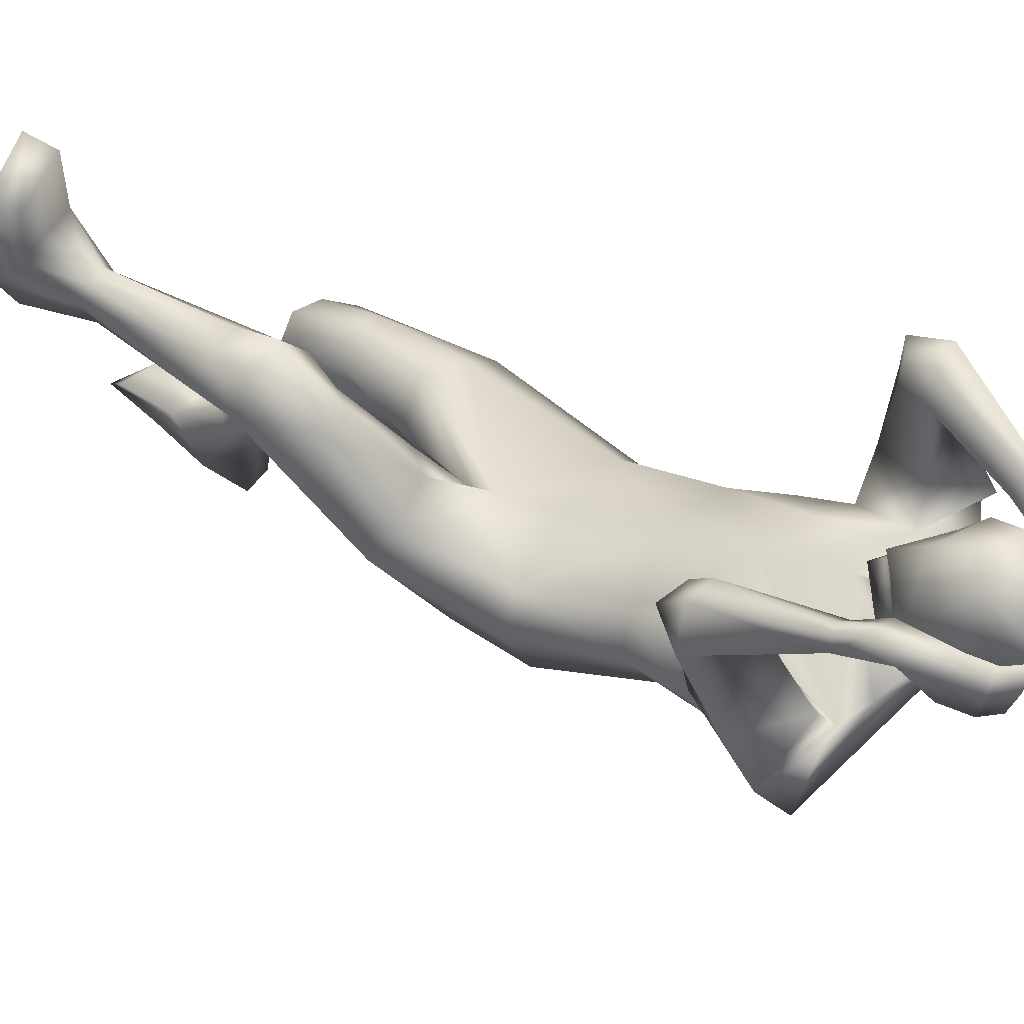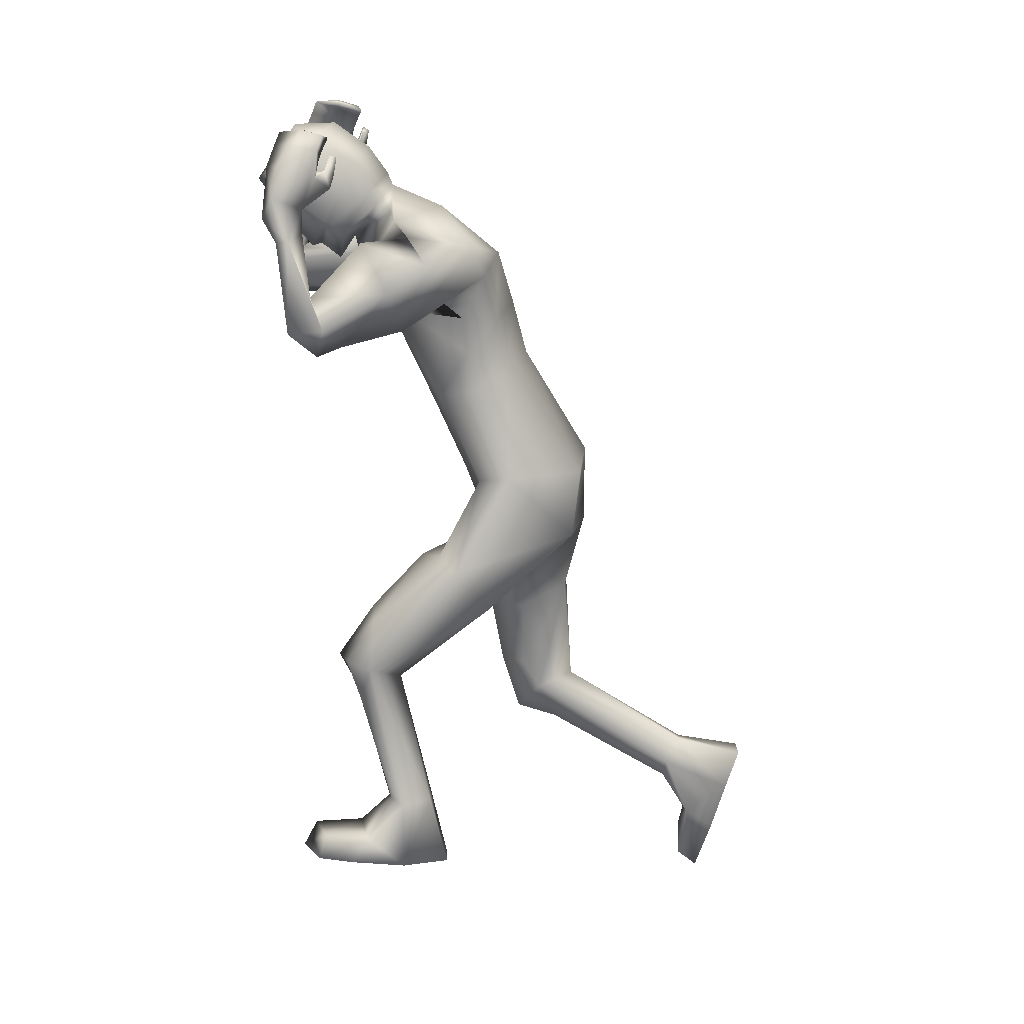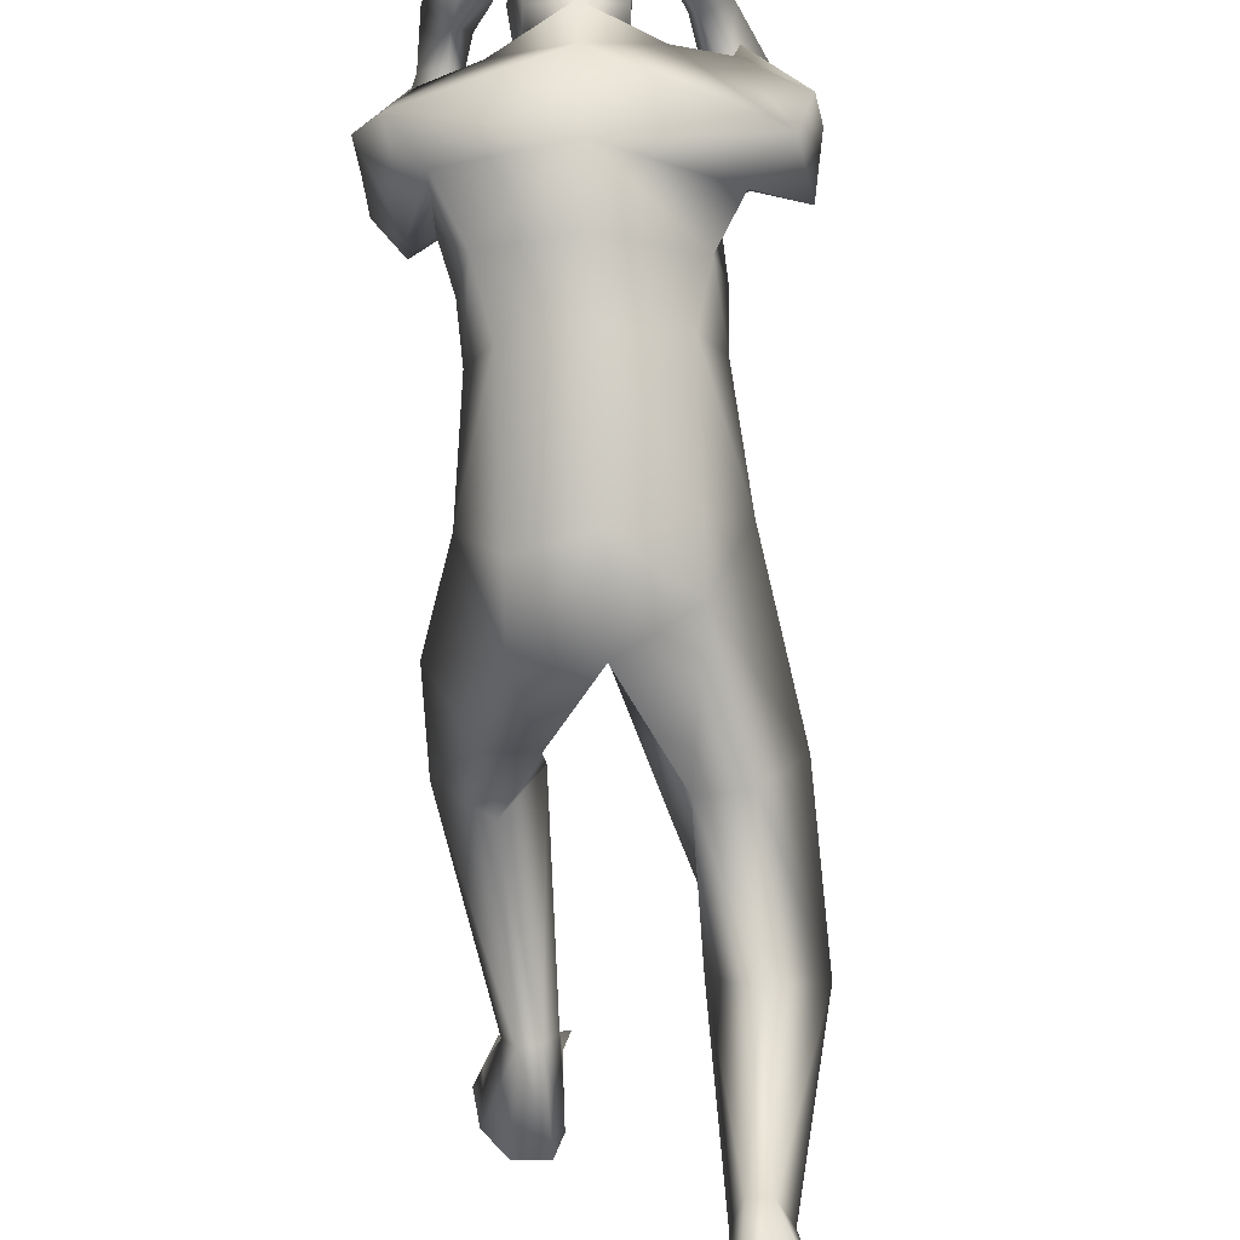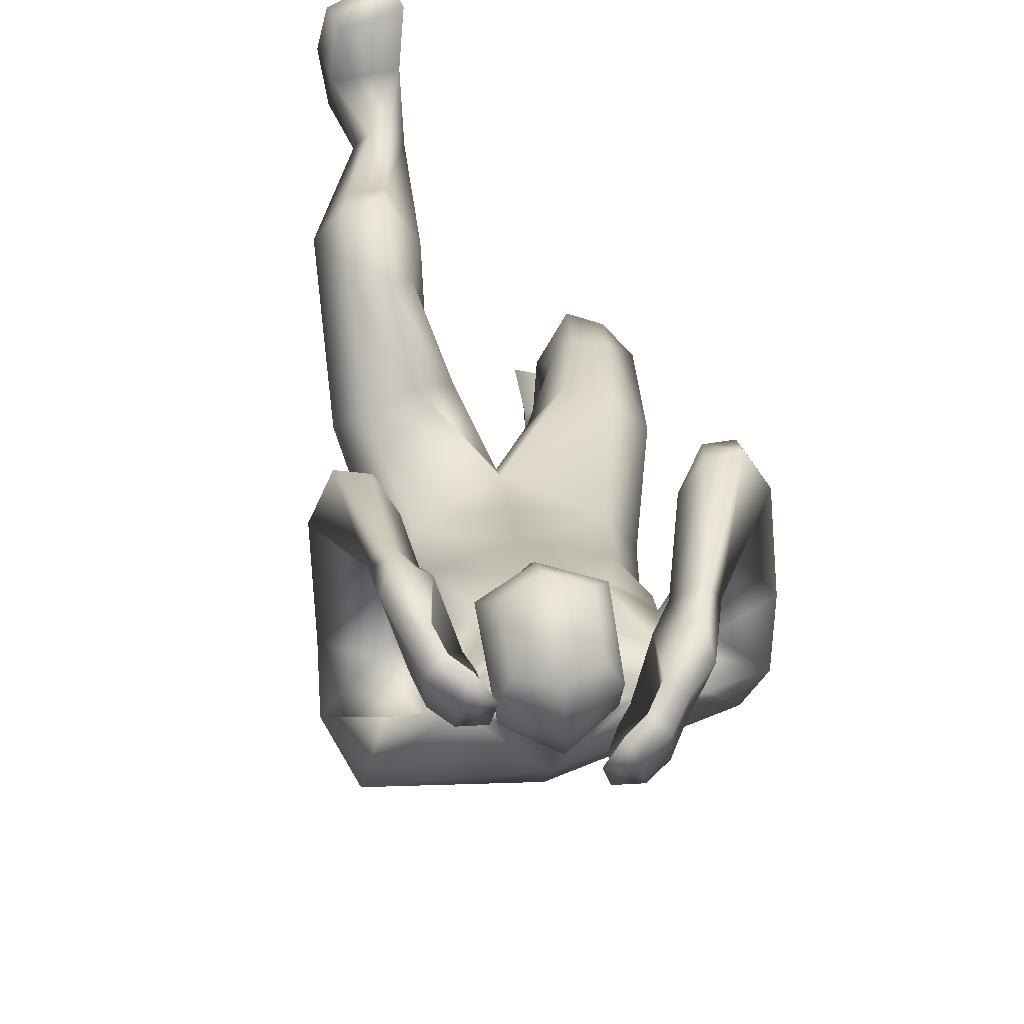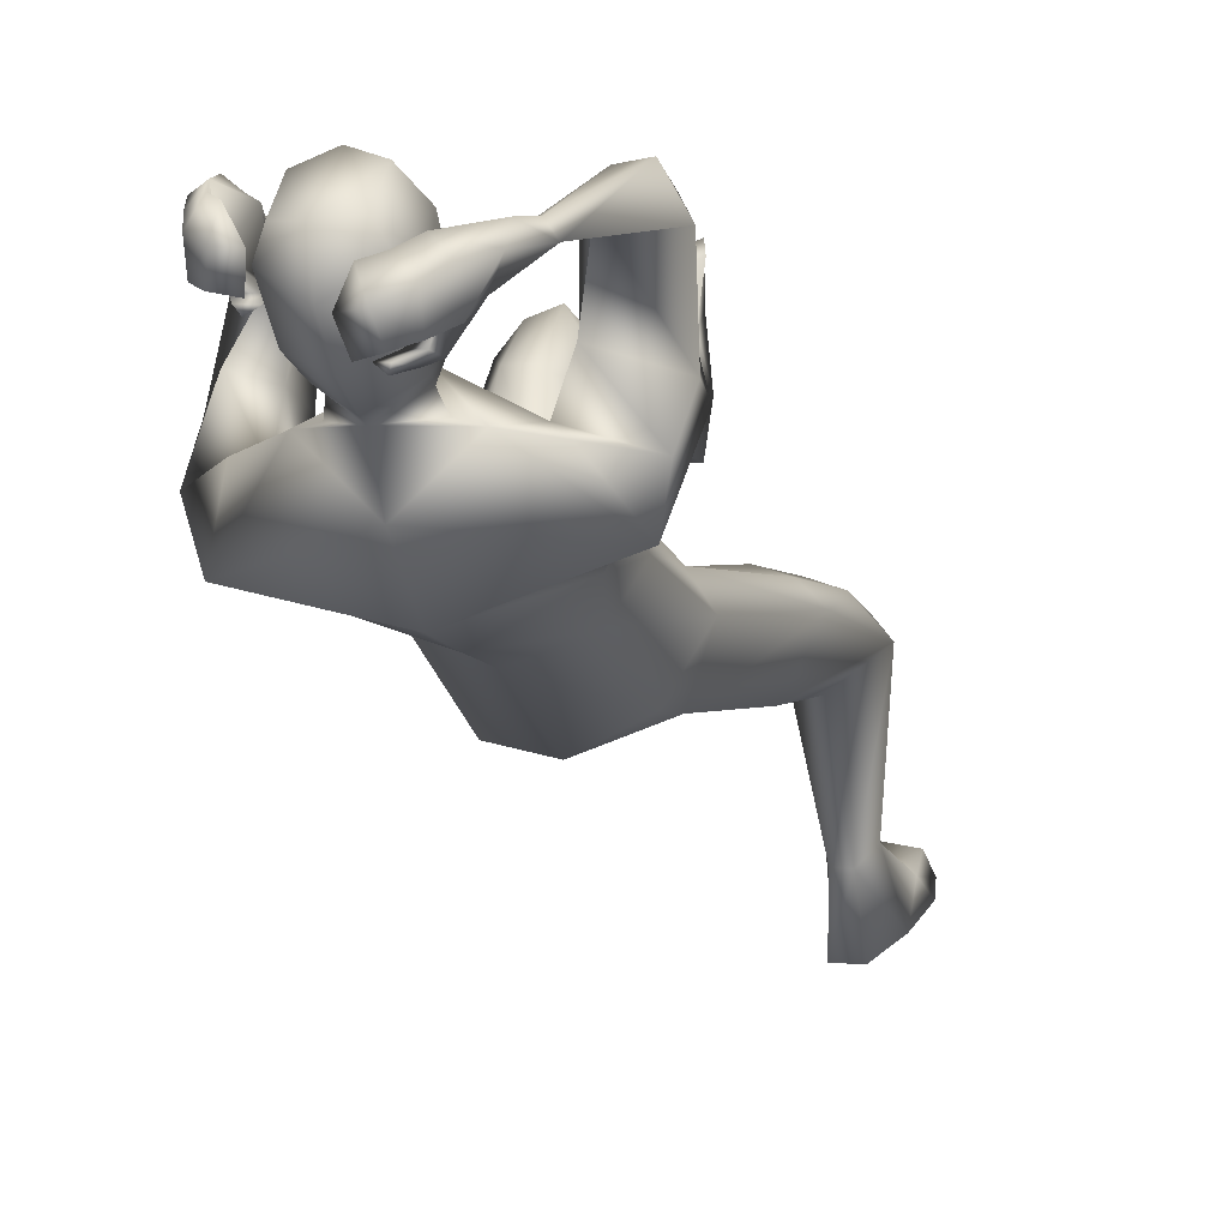
<metadata>
{"format":"obj","ext":"obj","renderer":"f3d","projection":"perspective","resolution":1024,"background":"white","views":[{"elev":54.3,"azim":-55.0,"up":"+Y"},{"elev":14.8,"azim":-90.5,"up":"+Z"},{"elev":-75.6,"azim":3.8,"up":"+Y"},{"elev":40.3,"azim":-4.5,"up":"+Y"},{"elev":5.2,"azim":19.9,"up":"+Y"}]}
</metadata>
<code>
o HumanMale
v -0.3701 0.1327 2.152
v 0.01165 0.4739 2.449
v 0.02409 0.04909 2.66
v -0.3223 0.3016 2.532
v -0.2477 0.4361 2.511
v -0.2311 0.1354 2.62
v -0.3665 0.3346 2.874
v 0.02692 0.1753 3.112
v -0.3693 0.2416 3.05
v -0.3007 0.5454 3.215
v 0.01082 0.7797 3.056
v -0.3999 0.5654 3.226
v -0.2224 0.6309 3.278
v -0.5707 0.4801 3.124
v 0.0097 0.3265 2.123
v 0.01474 -0.2236 2.21
v -0.2332 -0.1915 2.155
v 0.000144 0.2255 1.856
v 0.02492 0.429 3.322
v -0.4725 0.283 3.198
v -0.1274 0.6491 3.309
v -0.5682 0.6464 3.006
v -0.4592 0.5874 2.833
v -0.4225 0.7628 3.207
v -0.5758 0.9214 2.849
v -0.3962 0.9884 2.968
v -0.4604 0.8569 2.762
v -0.3291 0.6541 2.911
v -0.3337 0.7195 3.061
v -0.3368 1 2.923
v -0.3642 0.9054 2.812
v -0.4869 0.9568 2.725
v -0.3985 1.001 2.77
v -0.5037 1.078 2.825
v -0.4014 1.073 2.845
v -0.4296 1.075 3.215
v -0.4015 1.128 3.202
v -0.3603 1.12 3.192
v -0.3005 1.06 3.205
v -0.339 1.021 3.236
v -0.4078 1.139 3.39
v -0.3241 1.018 3.339
v -0.3694 1.189 3.304
v -0.2712 1.125 3.308
v -0.3134 1.147 3.302
v -0.2752 0.2617 2.124
v -0.2485 -0.157 1.863
v 0.003328 -0.2197 1.877
v -0.4982 0.3679 1.757
v -0.3908 0.4451 1.801
v -0.3532 0.2251 1.541
v -0.247 0.5206 1.779
v -0.1262 0.4327 1.652
v -0.192 0.219 1.529
v -0.4286 0.7393 1.515
v -0.3448 0.6258 1.226
v -0.3084 0.7429 1.557
v -0.237 0.6952 1.466
v -0.4352 0.8622 1.32
v -0.3172 0.9052 1.325
v -0.2034 0.7397 1.341
v -0.5289 0.7528 1.313
v -0.4198 0.8073 1.15
v -0.3 0.8237 1.157
v -0.3817 0.6225 0.5947
v -0.332 0.6779 0.6166
v -0.3341 0.4987 0.6123
v -0.2677 0.692 0.6078
v -0.2186 0.6176 0.6021
v -0.2606 0.4956 0.6185
v -0.4599 0.619 0.3325
v -0.2249 0.6291 0.3016
v -0.3712 0.4228 0.3175
v -0.2539 0.425 0.3082
v -0.4465 0.7855 0.459
v -0.2235 0.8265 0.4649
v -0.4116 0.9825 0.466
v -0.4506 1.01 0.3675
v -0.4884 0.8542 0.3638
v -0.2459 0.8823 0.3198
v -0.203 1.043 0.4432
v -0.2424 1.1 0.3441
v -0.1069 0.7142 3.338
v 0.00353 0.8184 3.192
v -0.2828 0.9649 3.465
v -0.3532 1.103 3.516
v -0.2874 1.015 3.482
v -0.175 0.9282 3.452
v -0.2294 0.8898 3.469
v -0.2593 0.9269 3.496
v -0.2201 0.9056 3.561
v -0.1555 0.9031 3.548
v -0.2014 0.8768 3.55
v -0.2061 0.944 3.397
v -0.2568 0.9037 3.421
v -0.2891 1.17 3.522
v -0.3118 1.057 3.605
v -0.2408 1.031 3.586
v -0.2233 1.026 3.67
v -0.1822 1.023 3.633
v -0.1364 1.019 3.662
v -0.2533 1.138 3.608
v -0.1941 1.121 3.659
v -0.3442 0.979 3.49
v -0.3071 0.9508 3.591
v -0.2658 0.9464 3.55
v -0.2416 0.9316 3.646
v -0.2051 0.928 3.603
v -0.1556 0.9166 3.631
v -0.1185 0.7389 3.4
v -0.148 0.8575 3.212
v -0.1399 0.9846 3.63
v -0.1742 1.085 3.372
v -0.1035 1.077 3.638
v -0.1246 1.188 3.489
v 0.02395 0.6468 3.414
v -0.00422 0.1843 1.772
v 0.02964 0.6677 3.465
v -0.001596 0.8836 3.094
v 0.02819 0.9003 3.687
v -0.01486 1.114 3.268
v 0.01468 1.074 3.681
v -0.01295 1.24 3.447
v 0.3913 0.142 2.136
v 0.3535 0.3175 2.523
v 0.2722 0.4494 2.504
v 0.2732 0.1481 2.613
v 0.3538 0.572 2.878
v 0.4298 0.3945 2.931
v 0.3181 0.6491 3.092
v 0.4269 0.6156 3.243
v 0.2511 0.6428 3.285
v 0.6201 0.5793 3.144
v 0.2595 -0.09238 2.195
v 0.561 0.3811 3.065
v 0.1669 0.6633 3.294
v 0.6452 0.7454 3.034
v 0.6082 0.6808 2.838
v 0.4425 0.8253 3.255
v 0.6173 1.076 2.985
v 0.4206 1.1 3.091
v 0.5195 1.031 2.869
v 0.447 0.7586 2.875
v 0.3788 0.8203 3.074
v 0.368 1.123 3.041
v 0.414 1.061 2.916
v 0.5404 1.144 2.864
v 0.444 1.173 2.913
v 0.5361 1.225 3.012
v 0.4327 1.208 3.019
v 0.4422 1.034 3.352
v 0.4049 1.088 3.362
v 0.3663 1.073 3.353
v 0.3134 1.021 3.332
v 0.342 0.9767 3.328
v 0.4008 1.016 3.562
v 0.3264 0.9219 3.473
v 0.3832 1.085 3.48
v 0.2624 1.01 3.434
v 0.3247 1.053 3.453
v 0.2967 0.2598 2.105
v 0.2562 -0.1228 1.992
v 0.4966 0.1057 1.514
v 0.389 0.1865 1.478
v 0.3496 -0.1527 1.51
v 0.2439 0.2127 1.407
v 0.1221 0.05943 1.408
v 0.1859 -0.1411 1.5
v 0.418 0.1204 1.074
v 0.3311 -0.18 0.9995
v 0.2986 0.1576 1.098
v 0.2262 0.05557 1.085
v 0.4209 0.04582 0.867
v 0.3025 0.07723 0.8389
v 0.1903 -0.02055 0.9748
v 0.5158 -0.02995 0.9443
v 0.4066 -0.1157 0.7949
v 0.2866 -0.1 0.7885
v 0.3721 -0.6577 0.5546
v 0.3261 -0.6424 0.4954
v 0.3257 -0.7214 0.6645
v 0.2612 -0.6403 0.4812
v 0.2091 -0.6537 0.5663
v 0.2522 -0.7192 0.6715
v 0.4318 -0.9381 0.455
v 0.1951 -0.9469 0.4406
v 0.3487 -1.01 0.6087
v 0.2308 -1.012 0.6065
v 0.4275 -0.7866 0.3445
v 0.2065 -0.7543 0.3102
v 0.3958 -0.7351 0.1569
v 0.4249 -0.8276 0.1058
v 0.46 -0.8724 0.256
v 0.2146 -0.8833 0.221
v 0.1867 -0.7213 0.09542
v 0.2165 -0.8074 0.01559
v 0.1447 0.7302 3.324
v 0.272 0.852 3.576
v 0.3289 0.989 3.641
v 0.2704 0.9019 3.594
v 0.1679 0.8131 3.553
v 0.2219 0.7756 3.573
v 0.2485 0.8123 3.603
v 0.1904 0.7857 3.661
v 0.1321 0.7865 3.63
v 0.1751 0.7583 3.643
v 0.2032 0.8321 3.5
v 0.2532 0.7924 3.526
v 0.2627 1.054 3.643
v 0.278 0.9375 3.72
v 0.2105 0.91 3.692
v 0.1917 0.8989 3.779
v 0.1514 0.8953 3.741
v 0.1054 0.8865 3.768
v 0.2164 1.016 3.721
v 0.1564 0.9916 3.772
v 0.328 0.8666 3.607
v 0.2808 0.8328 3.699
v 0.2411 0.8281 3.656
v 0.216 0.8071 3.75
v 0.1811 0.8035 3.706
v 0.132 0.7877 3.731
v 0.1602 0.7571 3.384
v 0.1509 0.8781 3.195
v 0.1734 1.008 3.61
v 0.159 1.11 3.351
v 0.1249 1.094 3.623
v 0.1097 1.206 3.474
v -0.1618 0.9699 3.292
v -0.01864 1.006 3.149
v -0.1283 0.8082 3.522
v 0.0327 0.7497 3.58
v 0.1538 0.9939 3.271
v 0.1747 0.8312 3.502
v -0.003217 0.941 3.14
v -0.1556 0.9126 3.251
v 0.1514 0.9359 3.233
v -0.1587 0.9412 3.272
v 0.1525 0.9649 3.251
v -0.007628 0.9676 3.16
v -0.004741 0.9547 3.15
v -0.1572 0.9269 3.261
v 0.1518 0.9504 3.241
v -0.2789 0.1845 2.848
v 0.02579 0.1087 2.887
v 0.01224 0.6189 2.758
v -0.3276 0.3105 2.714
v -0.1395 0.6156 2.886
v 0.3289 0.2892 2.782
v 0.3663 0.4474 2.682
v 0.2143 0.6234 2.81
f 1 6 4
f 46 4 5
f 17 3 6
f 46 2 15
f 248 7 10
f 244 7 247
f 246 10 11
f 244 8 9
f 10 13 11
f 12 10 14
f 15 18 46
f 8 20 9
f 20 13 12
f 12 14 20
f 13 116 21
f 11 13 21
f 14 23 20
f 14 24 22
f 22 26 25
f 22 27 23
f 7 28 29
f 29 31 30
f 29 10 7
f 29 26 24
f 9 23 28
f 27 28 23
f 30 31 33
f 31 32 33
f 27 25 32
f 32 25 34
f 33 34 35
f 30 33 35
f 35 39 30
f 35 37 38
f 34 36 37
f 26 36 25
f 26 39 40
f 39 42 40
f 36 42 41
f 36 43 37
f 38 43 45
f 39 45 44
f 17 1 47
f 47 16 17
f 18 50 46
f 117 52 18
f 46 49 1
f 47 54 48
f 117 54 53
f 47 49 51
f 54 56 61
f 54 58 53
f 51 62 56
f 52 55 50
f 53 57 52
f 49 55 62
f 55 60 59
f 58 60 57
f 62 55 59
f 59 64 63
f 60 61 64
f 62 59 63
f 64 66 63
f 64 69 68
f 63 65 62
f 56 70 61
f 61 70 69
f 62 67 56
f 67 74 70
f 70 72 69
f 67 71 73
f 66 76 75
f 76 77 75
f 77 82 78
f 78 80 79
f 79 72 71
f 75 65 66
f 71 75 79
f 75 77 78
f 79 75 78
f 73 72 74
f 69 76 68
f 80 82 76
f 21 116 83
f 11 21 84
f 83 84 21
f 76 72 80
f 76 82 81
f 42 85 104
f 42 95 85
f 87 88 94
f 94 42 44
f 87 90 88
f 88 93 89
f 91 88 90
f 89 91 90
f 91 93 92
f 88 95 94
f 95 90 85
f 94 44 87
f 41 96 43
f 96 98 87
f 96 97 102
f 99 102 97
f 103 98 102
f 103 101 100
f 99 101 103
f 87 106 85
f 85 105 104
f 104 97 86
f 105 99 97
f 106 107 105
f 98 108 106
f 108 109 107
f 100 109 108
f 107 101 99
f 104 41 42
f 96 41 86
f 43 96 45
f 87 44 96
f 96 44 45
f 116 110 83
f 84 111 119
f 83 111 84
f 229 121 230
f 231 113 229
f 231 120 112
f 113 123 121
f 112 122 114
f 112 115 113
f 115 114 122
f 123 115 122
f 124 127 134
f 161 125 124
f 134 3 16
f 2 161 15
f 251 128 250
f 128 249 250
f 246 130 251
f 249 8 245
f 132 130 11
f 131 133 130
f 15 161 18
f 135 8 129
f 135 132 19
f 131 135 133
f 132 116 19
f 11 136 132
f 138 133 135
f 133 139 130
f 137 141 139
f 142 137 138
f 128 143 129
f 144 146 143
f 130 144 128
f 141 144 139
f 129 138 135
f 142 143 146
f 145 148 146
f 146 147 142
f 142 147 140
f 147 149 140
f 148 149 147
f 145 150 148
f 154 150 145
f 150 152 149
f 149 151 140
f 151 141 140
f 155 145 141
f 155 159 154
f 151 157 155
f 158 151 152
f 160 152 153
f 154 160 153
f 134 162 124
f 16 162 134
f 164 18 161
f 166 117 18
f 163 161 124
f 168 162 48
f 117 168 48
f 162 163 124
f 168 170 165
f 172 168 167
f 165 176 163
f 169 166 164
f 171 167 166
f 163 169 164
f 169 174 171
f 174 172 171
f 176 173 169
f 173 178 174
f 174 178 175
f 176 177 173
f 180 178 177
f 178 183 175
f 179 177 176
f 184 170 175
f 175 183 184
f 181 176 170
f 188 181 184
f 186 184 183
f 181 185 179
f 180 190 182
f 191 190 189
f 191 196 195
f 192 194 196
f 193 186 194
f 179 189 180
f 185 193 189
f 189 192 191
f 193 192 189
f 186 187 188
f 190 183 182
f 194 190 196
f 136 197 116
f 11 84 136
f 197 136 84
f 190 194 186
f 190 195 196
f 157 217 198
f 157 198 208
f 200 207 201
f 157 207 159
f 203 200 201
f 201 206 205
f 201 204 203
f 202 204 206
f 204 205 206
f 208 201 207
f 208 203 202
f 207 200 159
f 156 158 209
f 209 211 215
f 209 210 199
f 215 212 210
f 211 216 215
f 216 213 214
f 212 216 214
f 200 219 211
f 218 198 217
f 210 217 199
f 218 212 220
f 219 220 221
f 211 221 213
f 221 220 222
f 213 222 214
f 220 214 222
f 217 156 199
f 209 199 156
f 158 160 209
f 200 209 159
f 209 160 159
f 223 116 197
f 84 119 224
f 224 197 84
f 121 233 230
f 226 234 233
f 234 120 232
f 123 226 121
f 225 122 120
f 228 225 226
f 228 122 227
f 123 122 228
f 239 233 234
f 240 233 239
f 238 231 229
f 238 230 240
f 111 235 119
f 110 236 111
f 118 231 110
f 235 224 119
f 237 223 224
f 234 118 223
f 242 240 241
f 242 231 238
f 240 243 241
f 243 239 234
f 237 243 234
f 241 237 235
f 236 231 242
f 236 241 235
f 127 245 3
f 246 126 2
f 125 249 127
f 126 250 125
f 6 245 244
f 5 246 2
f 4 244 247
f 5 247 248
f 1 17 6
f 46 1 4
f 17 16 3
f 46 5 2
f 248 247 7
f 244 9 7
f 246 248 10
f 244 245 8
f 10 12 13
f 8 19 20
f 20 19 13
f 13 19 116
f 14 22 23
f 14 10 24
f 22 24 26
f 22 25 27
f 7 9 28
f 29 28 31
f 29 24 10
f 29 30 26
f 9 20 23
f 27 31 28
f 31 27 32
f 33 32 34
f 35 38 39
f 35 34 37
f 34 25 36
f 26 40 36
f 26 30 39
f 39 44 42
f 36 40 42
f 36 41 43
f 38 37 43
f 39 38 45
f 47 48 16
f 18 52 50
f 117 53 52
f 46 50 49
f 47 51 54
f 117 48 54
f 47 1 49
f 54 51 56
f 54 61 58
f 51 49 62
f 52 57 55
f 53 58 57
f 49 50 55
f 55 57 60
f 58 61 60
f 59 60 64
f 64 68 66
f 64 61 69
f 63 66 65
f 56 67 70
f 62 65 67
f 67 73 74
f 70 74 72
f 67 65 71
f 66 68 76
f 76 81 77
f 77 81 82
f 78 82 80
f 79 80 72
f 75 71 65
f 73 71 72
f 69 72 76
f 94 95 42
f 87 85 90
f 88 92 93
f 91 92 88
f 89 93 91
f 88 89 95
f 95 89 90
f 96 102 98
f 96 86 97
f 99 103 102
f 103 100 98
f 87 98 106
f 85 106 105
f 104 105 97
f 105 107 99
f 106 108 107
f 98 100 108
f 100 101 109
f 107 109 101
f 104 86 41
f 116 118 110
f 83 110 111
f 229 113 121
f 231 112 113
f 231 232 120
f 113 115 123
f 112 120 122
f 112 114 115
f 124 125 127
f 161 126 125
f 134 127 3
f 2 126 161
f 251 130 128
f 128 129 249
f 246 11 130
f 249 129 8
f 132 131 130
f 135 19 8
f 135 131 132
f 132 136 116
f 138 137 133
f 133 137 139
f 137 140 141
f 142 140 137
f 128 144 143
f 144 145 146
f 130 139 144
f 141 145 144
f 129 143 138
f 142 138 143
f 146 148 147
f 148 150 149
f 154 153 150
f 150 153 152
f 149 152 151
f 151 155 141
f 155 154 145
f 155 157 159
f 151 156 157
f 158 156 151
f 160 158 152
f 154 159 160
f 16 48 162
f 164 166 18
f 166 167 117
f 163 164 161
f 168 165 162
f 117 167 168
f 162 165 163
f 168 175 170
f 172 175 168
f 165 170 176
f 169 171 166
f 171 172 167
f 163 176 169
f 169 173 174
f 174 175 172
f 173 177 178
f 180 182 178
f 178 182 183
f 179 180 177
f 184 181 170
f 181 179 176
f 188 187 181
f 186 188 184
f 181 187 185
f 180 189 190
f 191 195 190
f 191 192 196
f 192 193 194
f 193 185 186
f 179 185 189
f 186 185 187
f 190 186 183
f 157 208 207
f 203 198 200
f 201 202 206
f 201 205 204
f 202 203 204
f 208 202 201
f 208 198 203
f 209 200 211
f 209 215 210
f 215 216 212
f 211 213 216
f 200 198 219
f 218 219 198
f 210 218 217
f 218 210 212
f 219 218 220
f 211 219 221
f 213 221 222
f 220 212 214
f 217 157 156
f 223 118 116
f 224 223 197
f 121 226 233
f 226 225 234
f 234 225 120
f 123 228 226
f 225 227 122
f 228 227 225
f 240 230 233
f 238 229 230
f 111 236 235
f 110 231 236
f 118 232 231
f 235 237 224
f 237 234 223
f 234 232 118
f 242 238 240
f 240 239 243
f 241 243 237
f 236 242 241
f 127 249 245
f 246 251 126
f 125 250 249
f 126 251 250
f 6 3 245
f 5 248 246
f 4 6 244
f 5 4 247
o Gunroot
v 0.3041 0.959 3.582
v 0.2686 0.9276 3.675
v 0.2755 0.9494 3.627
f 253 252 254

</code>
